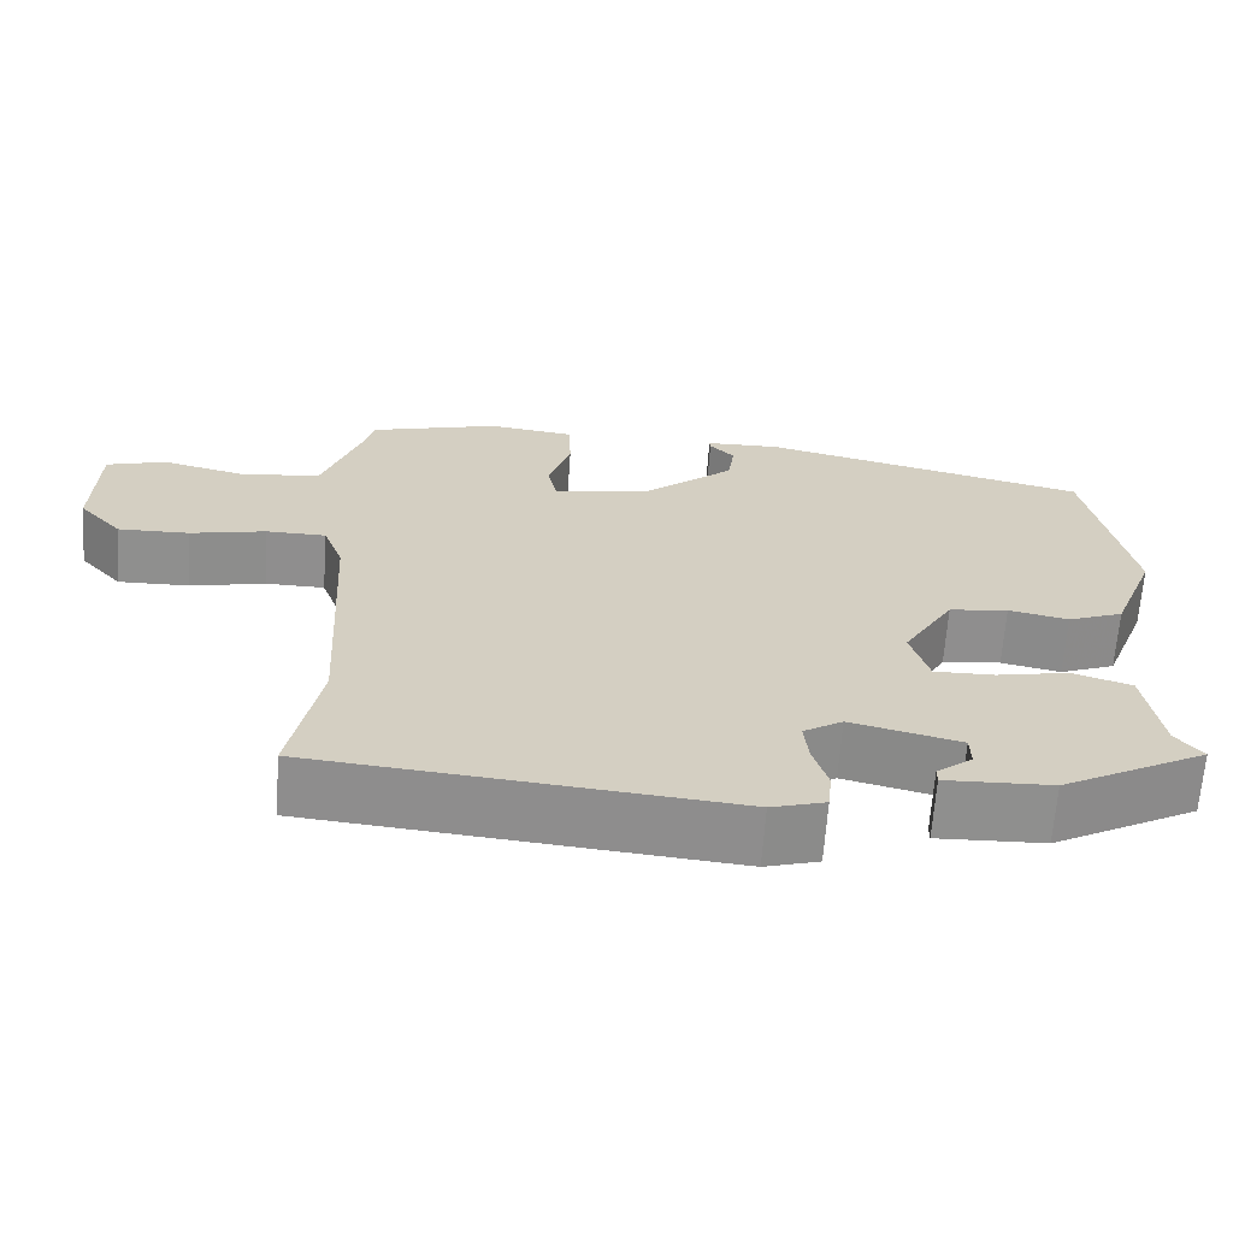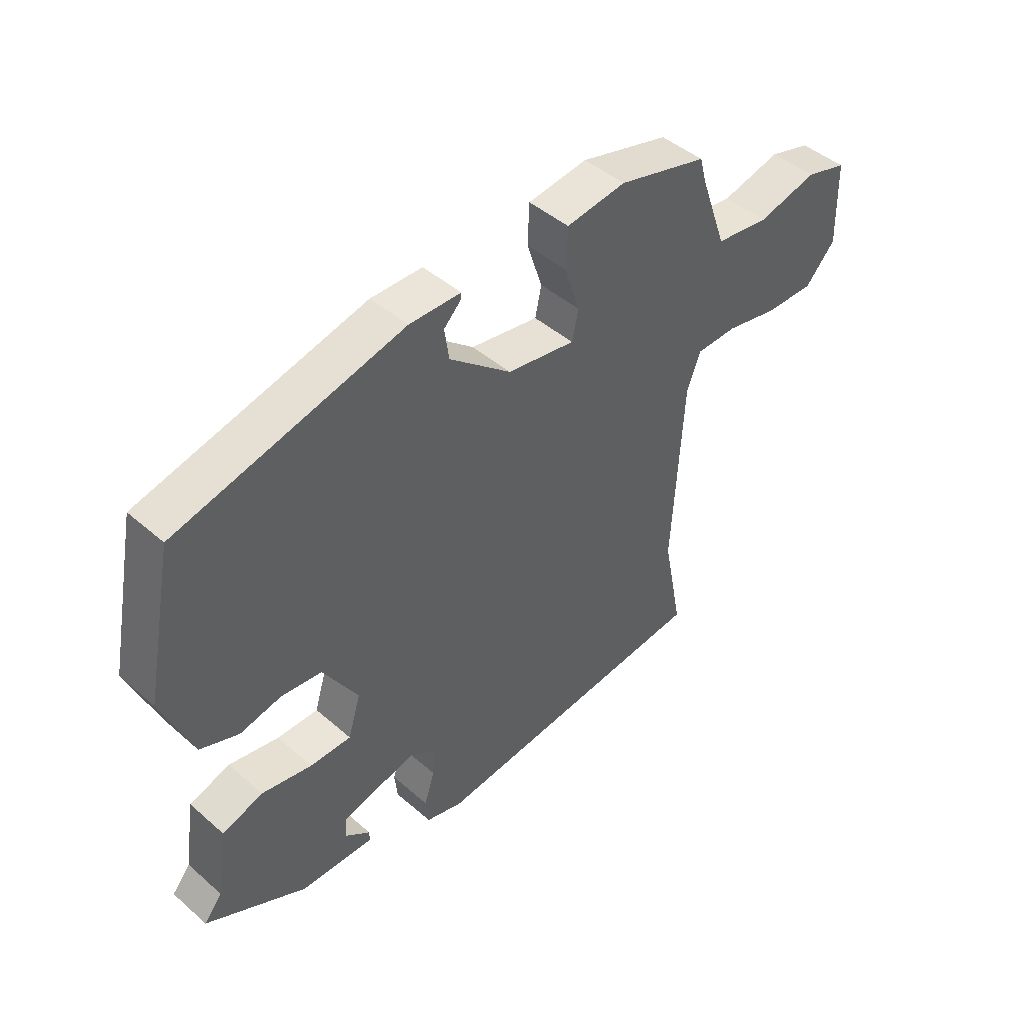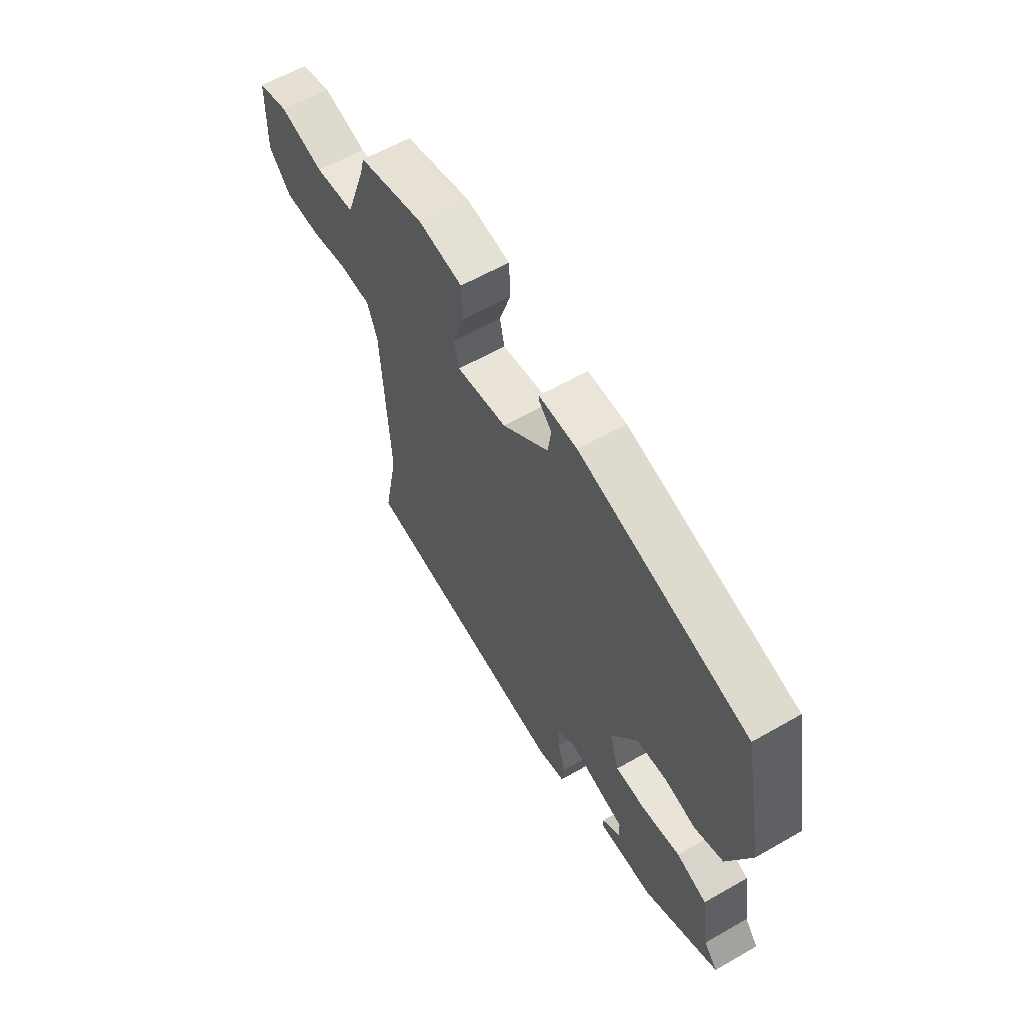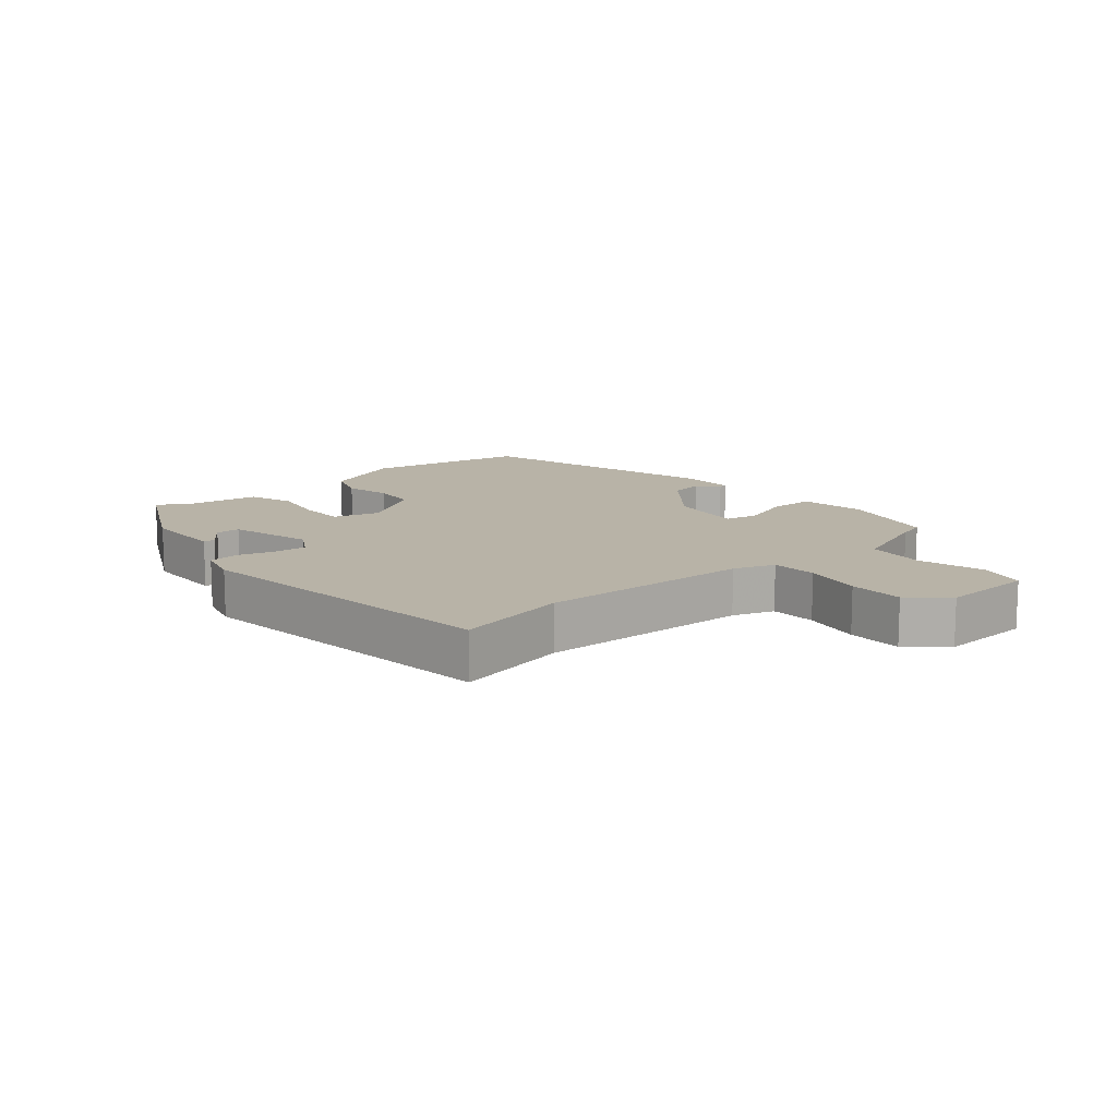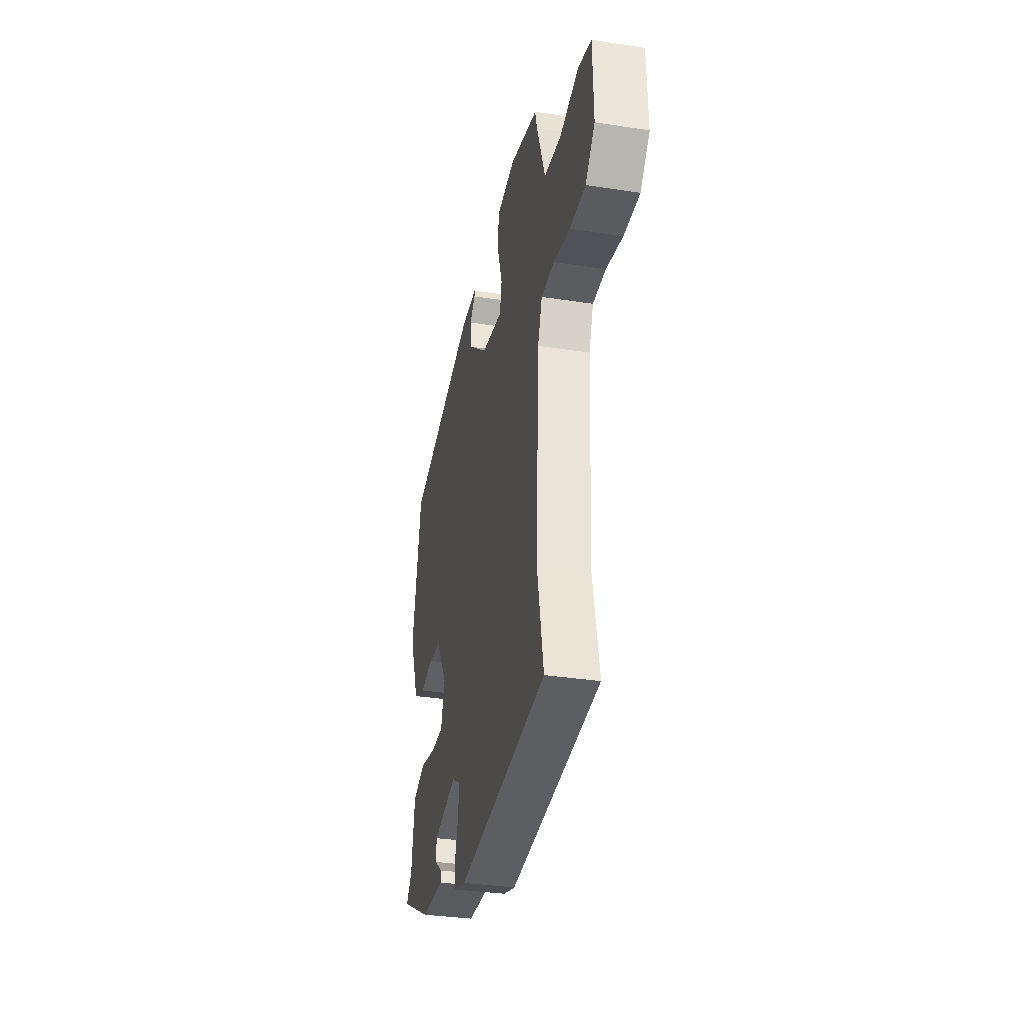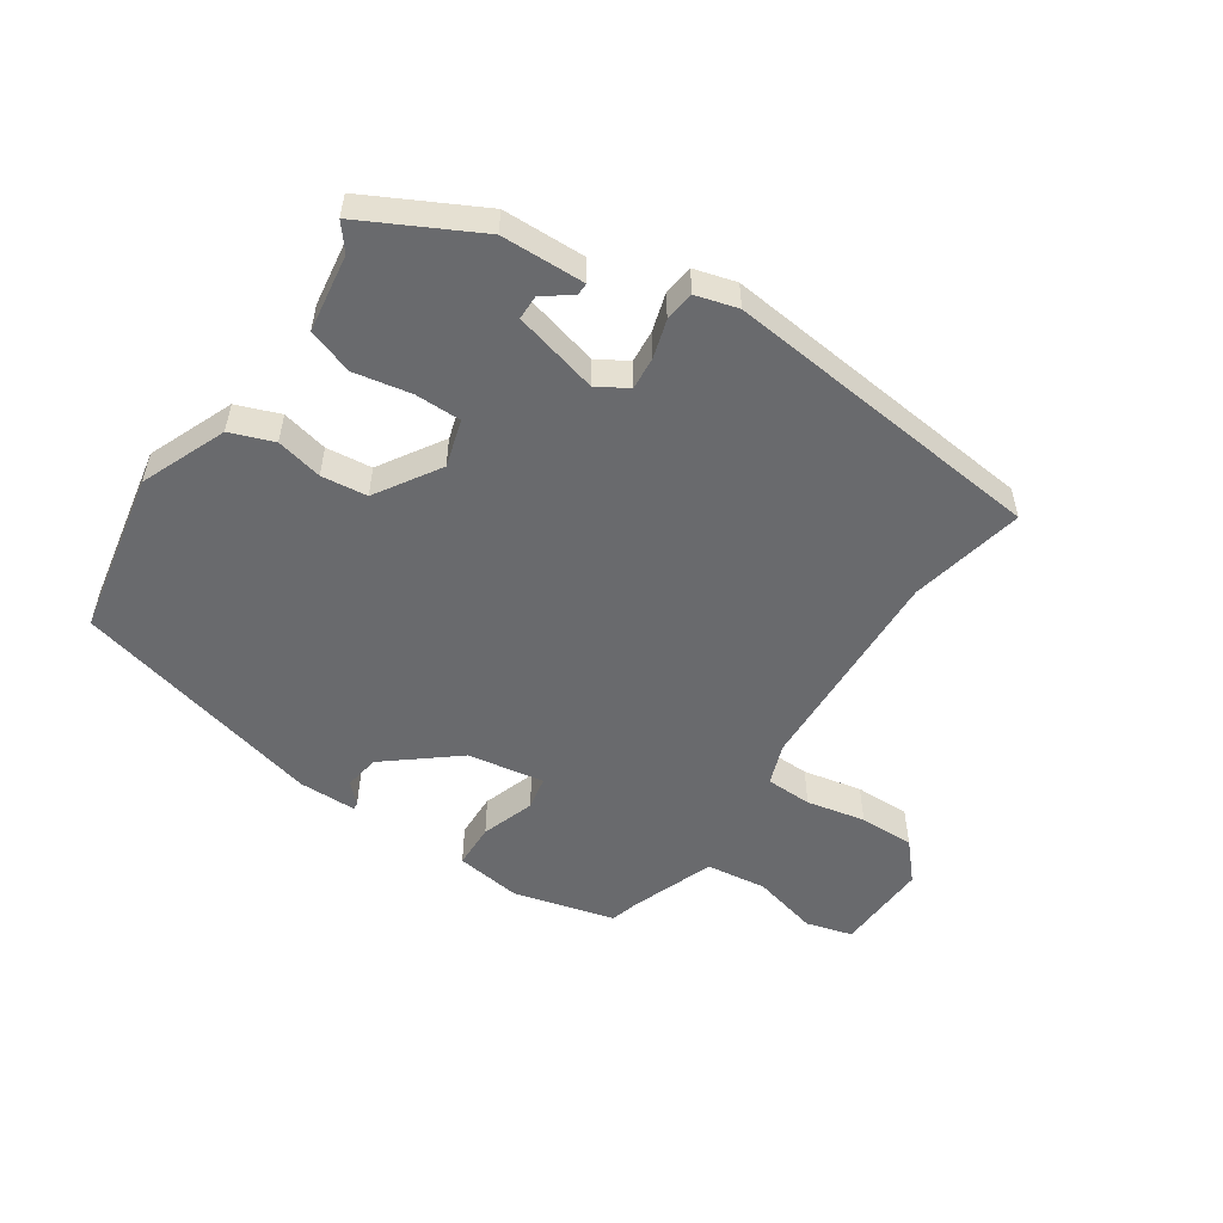
<metadata>
{"format":"obj","ext":"obj","renderer":"f3d","projection":"perspective","resolution":1024,"background":"white","views":[{"elev":-65.1,"azim":-4.0,"up":"+Z"},{"elev":45.4,"azim":135.0,"up":"+Z"},{"elev":60.2,"azim":59.6,"up":"+Z"},{"elev":12.7,"azim":-131.7,"up":"+Y"},{"elev":-33.7,"azim":-101.9,"up":"+Z"},{"elev":-53.1,"azim":145.5,"up":"+Y"}]}
</metadata>
<code>
v 0.459 0.07 0.377
v 0.51 0.07 0.123
v 0.457 0.07 -0.01
v 0.39 0.07 -0.036
v 0.318 0.07 -0.021
v 0.247 0.07 -0.03
v 0.186 0.07 -0.13
v 0.208 0.07 -0.203
v 0.28 0.07 -0.202
v 0.368 0.07 -0.184
v 0.439 0.07 -0.207
v 0.458 0.07 -0.328
v 0.49 0.07 -0.367
v 0.315 0.07 -0.46
v 0.186 0.07 -0.465
v 0.186 0.07 -0.446
v 0.229 0.07 -0.413
v 0.228 0.07 -0.375
v 0.096 0.07 -0.343
v 0.049 0.07 -0.372
v 0.054 0.07 -0.423
v 0.072 0.07 -0.481
v 0.067 0.07 -0.528
v 0.002 0.07 -0.547
v -0.5 0.07 -0.501
v -0.465 0.07 -0.323
v -0.483 0.07 0.008
v -0.507 0.07 0.072
v -0.579 0.07 0.073
v -0.67 0.07 0.053
v -0.756 0.07 0.051
v -0.808 0.07 0.108
v -0.804 0.07 0.254
v -0.732 0.07 0.275
v -0.628 0.07 0.25
v -0.534 0.07 0.263
v -0.487 0.07 0.395
v -0.476 0.07 0.437
v -0.32 0.07 0.48
v -0.216 0.07 0.467
v -0.213 0.07 0.397
v -0.24 0.07 0.314
v -0.229 0.07 0.262
v -0.11 0.07 0.283
v -0.002 0.07 0.373
v 0.006 0.07 0.428
v -0.024 0.07 0.458
v -0.025 0.07 0.469
v 0.065 0.07 0.471
v 0.459 0 0.377
v 0.51 0 0.123
v 0.457 0 -0.01
v 0.39 0 -0.036
v 0.318 0 -0.021
v 0.247 0 -0.03
v 0.186 0 -0.13
v 0.208 0 -0.203
v 0.28 0 -0.202
v 0.368 0 -0.184
v 0.439 0 -0.207
v 0.458 0 -0.328
v 0.49 0 -0.367
v 0.315 0 -0.46
v 0.186 0 -0.465
v 0.186 0 -0.446
v 0.229 0 -0.413
v 0.228 0 -0.375
v 0.096 0 -0.343
v 0.049 0 -0.372
v 0.054 0 -0.423
v 0.072 0 -0.481
v 0.067 0 -0.528
v 0.002 0 -0.547
v -0.5 0 -0.501
v -0.465 0 -0.323
v -0.483 0 0.008
v -0.507 0 0.072
v -0.579 0 0.073
v -0.67 0 0.053
v -0.756 0 0.051
v -0.808 0 0.108
v -0.804 0 0.254
v -0.732 0 0.275
v -0.628 0 0.25
v -0.534 0 0.263
v -0.487 0 0.395
v -0.476 0 0.437
v -0.32 0 0.48
v -0.216 0 0.467
v -0.213 0 0.397
v -0.24 0 0.314
v -0.229 0 0.262
v -0.11 0 0.283
v -0.002 0 0.373
v 0.006 0 0.428
v -0.024 0 0.458
v -0.025 0 0.469
v 0.065 0 0.471
f 46 47 48 49
f 45 46 49 1
f 44 45 1 2
f 43 44 2 3
f 39 40 41 42
f 37 38 39 42
f 36 37 42 43
f 35 36 43 3
f 33 34 35
f 29 30 31 32
f 28 29 32 33
f 23 24 25 26
f 21 22 23 26
f 20 21 26 27
f 19 20 27 28
f 14 15 16 17
f 12 13 14 17
f 12 17 18
f 9 10 11 12
f 8 9 12 18
f 7 8 18 19
f 35 3 4 5
f 28 33 35 5
f 7 19 28
f 6 7 28
f 5 6 28
f 98 97 96 95
f 50 98 95 94
f 51 50 94 93
f 52 51 93 92
f 91 90 89 88
f 91 88 87 86
f 92 91 86 85
f 52 92 85 84
f 84 83 82
f 81 80 79 78
f 82 81 78 77
f 75 74 73 72
f 75 72 71 70
f 76 75 70 69
f 77 76 69 68
f 66 65 64 63
f 66 63 62 61
f 67 66 61
f 61 60 59 58
f 67 61 58 57
f 68 67 57 56
f 54 53 52 84
f 54 84 82 77
f 77 68 56
f 77 56 55
f 77 55 54
f 1 50 51 2
f 2 51 52 3
f 3 52 53 4
f 4 53 54 5
f 5 54 55 6
f 6 55 56 7
f 7 56 57 8
f 8 57 58 9
f 9 58 59 10
f 10 59 60 11
f 11 60 61 12
f 12 61 62 13
f 13 62 63 14
f 14 63 64 15
f 15 64 65 16
f 16 65 66 17
f 17 66 67 18
f 18 67 68 19
f 19 68 69 20
f 20 69 70 21
f 21 70 71 22
f 22 71 72 23
f 23 72 73 24
f 24 73 74 25
f 25 74 75 26
f 26 75 76 27
f 27 76 77 28
f 28 77 78 29
f 29 78 79 30
f 30 79 80 31
f 31 80 81 32
f 32 81 82 33
f 33 82 83 34
f 34 83 84 35
f 35 84 85 36
f 36 85 86 37
f 37 86 87 38
f 38 87 88 39
f 39 88 89 40
f 40 89 90 41
f 41 90 91 42
f 42 91 92 43
f 43 92 93 44
f 44 93 94 45
f 45 94 95 46
f 46 95 96 47
f 47 96 97 48
f 48 97 98 49
f 49 98 50 1

</code>
